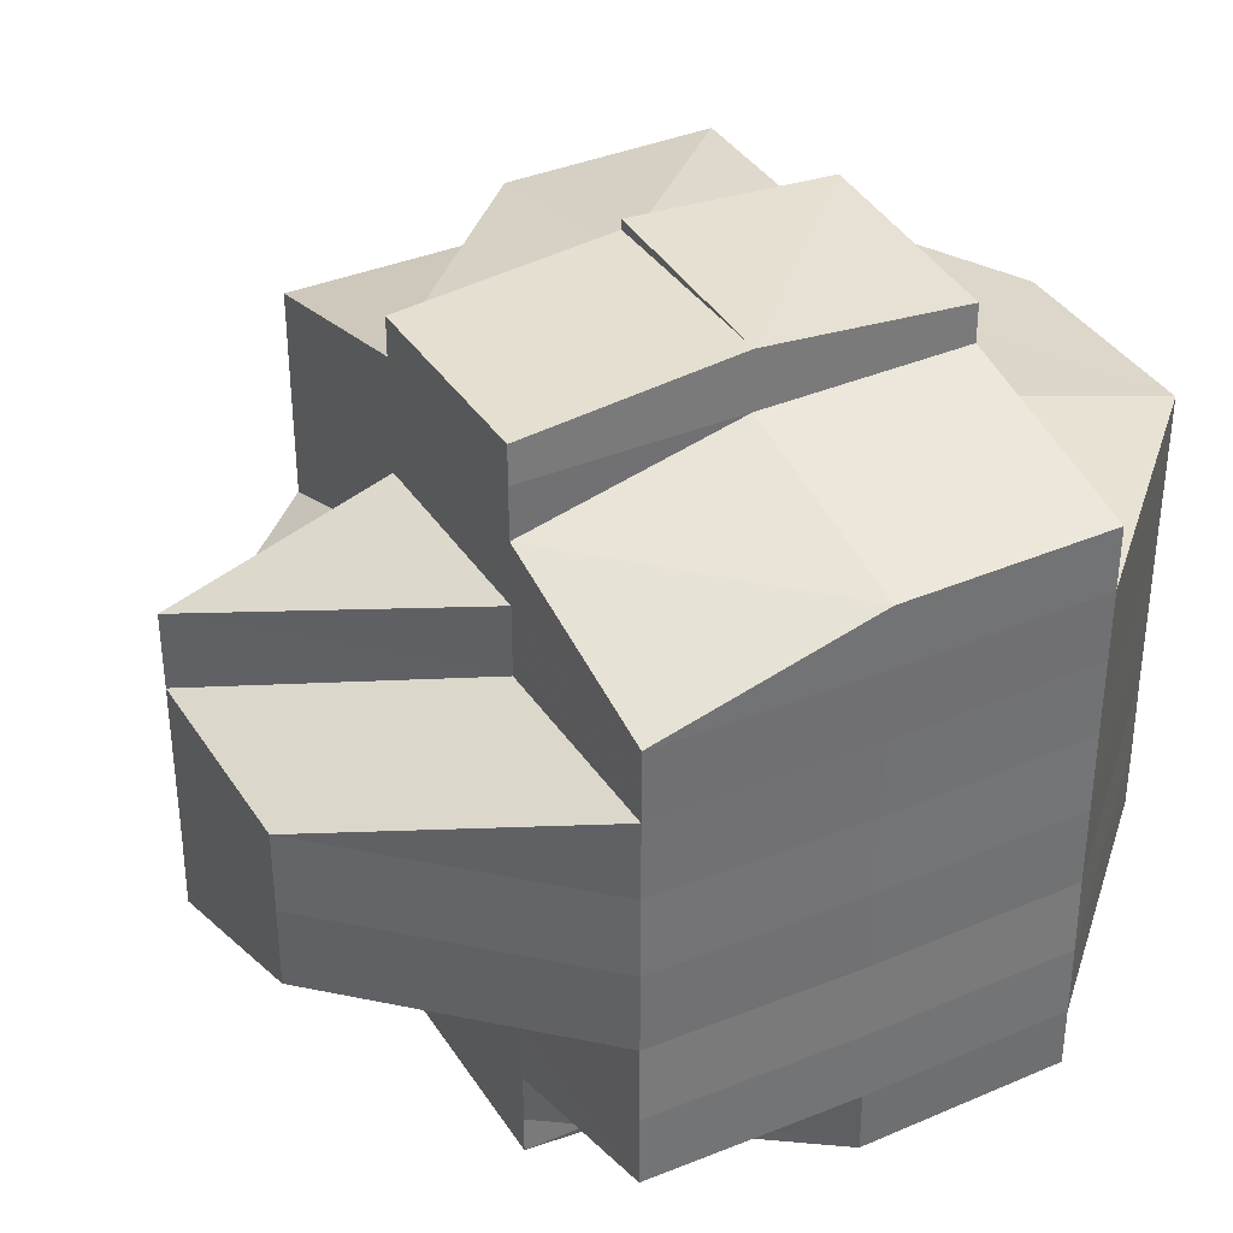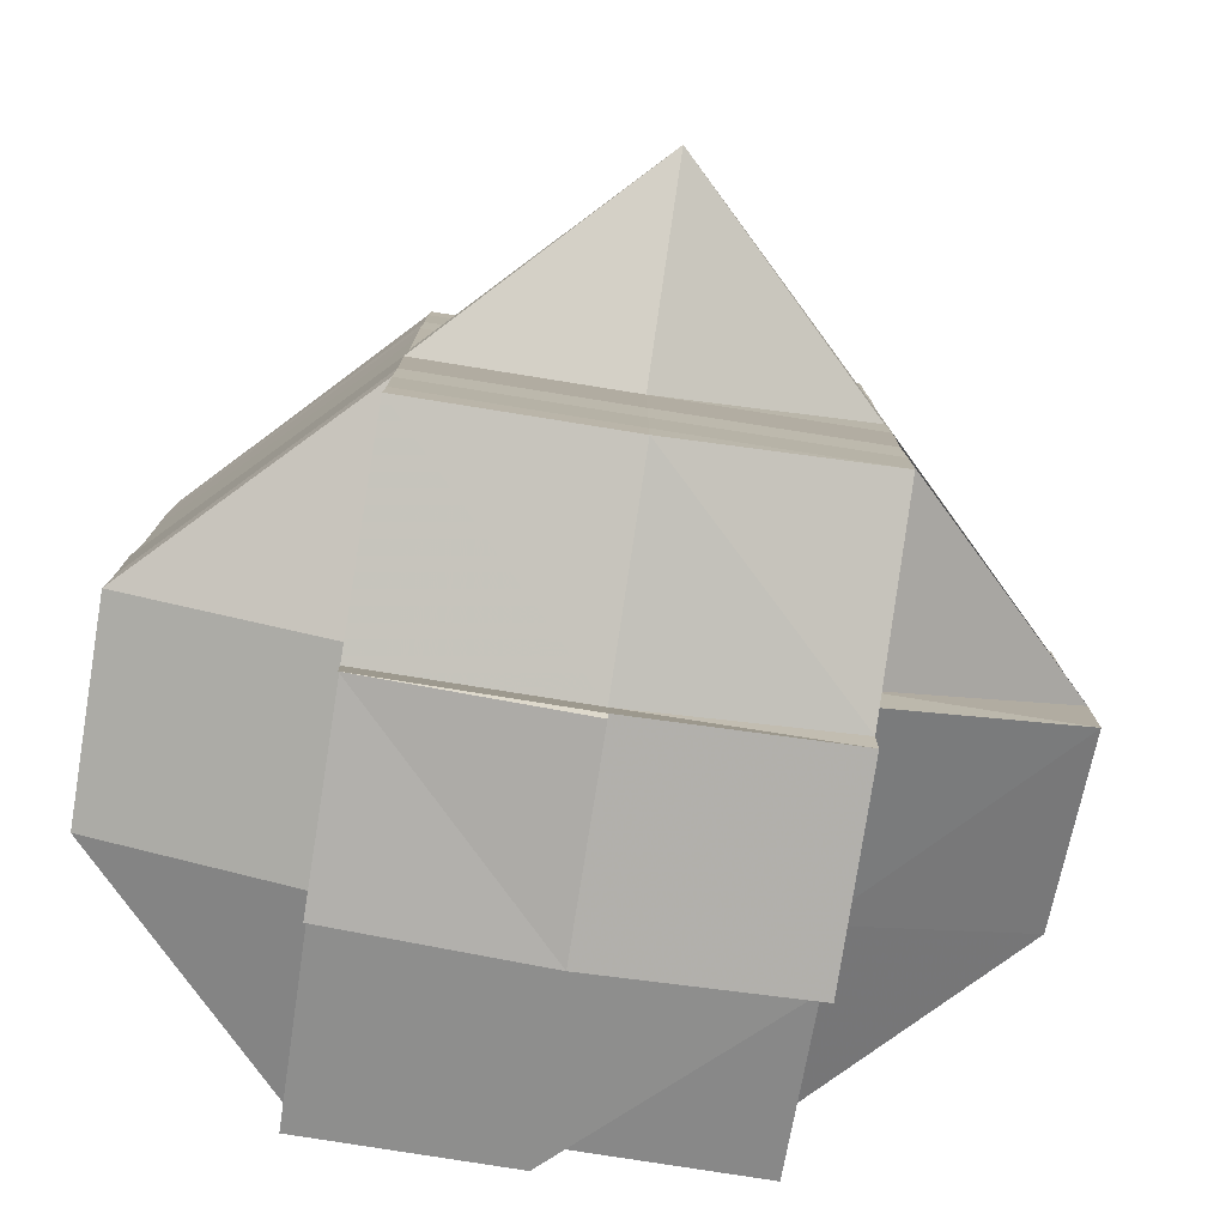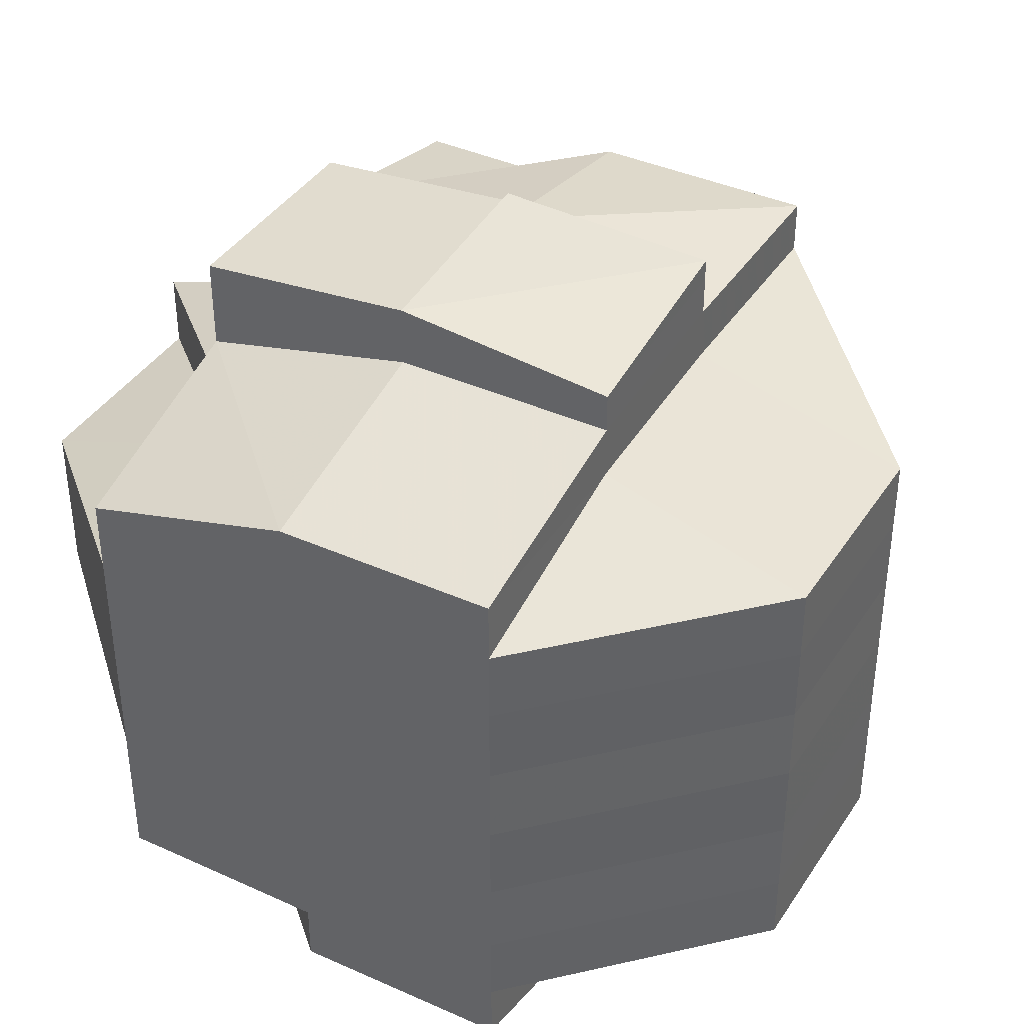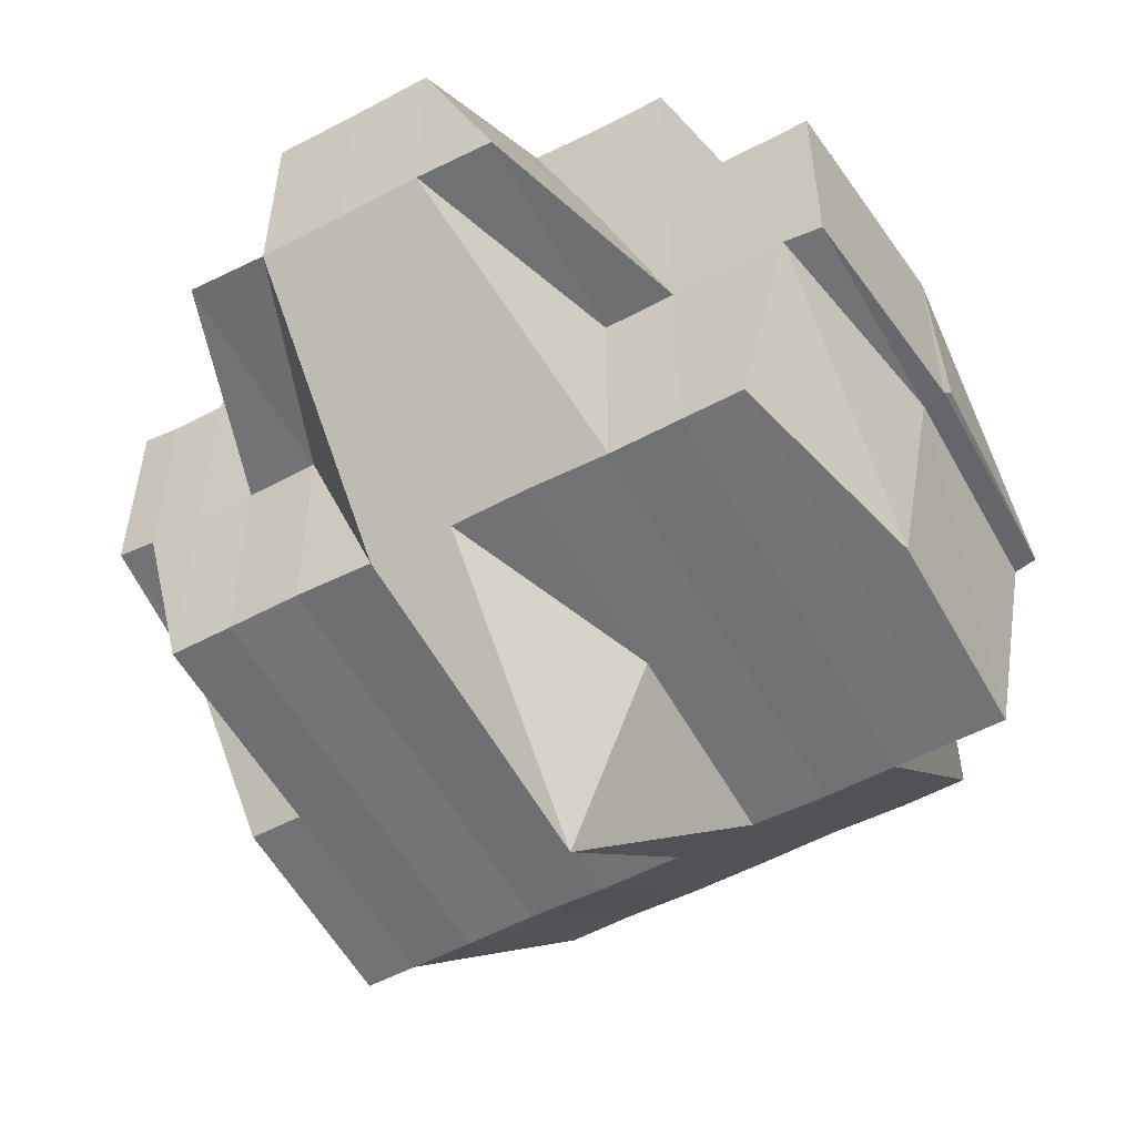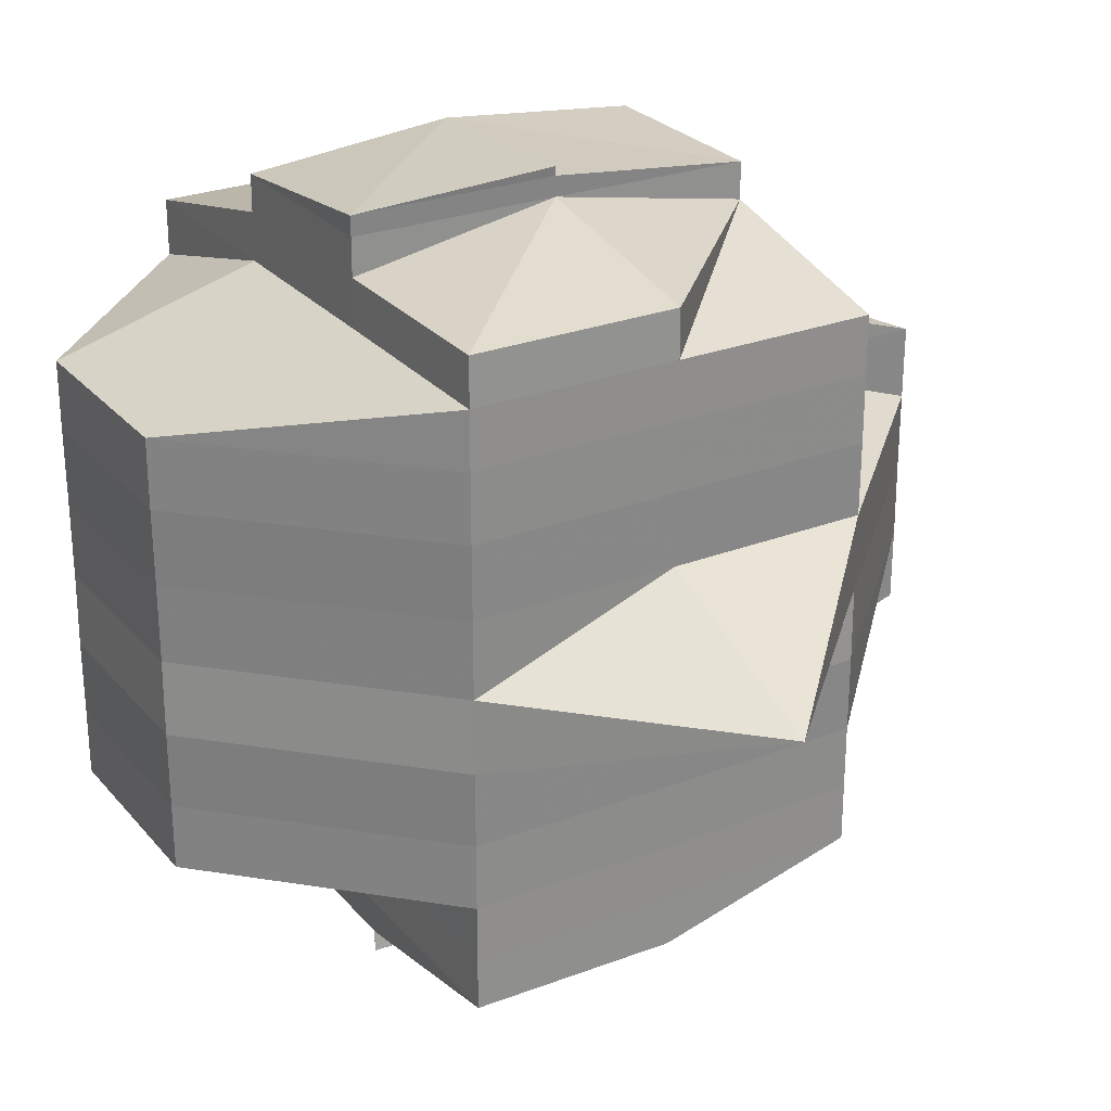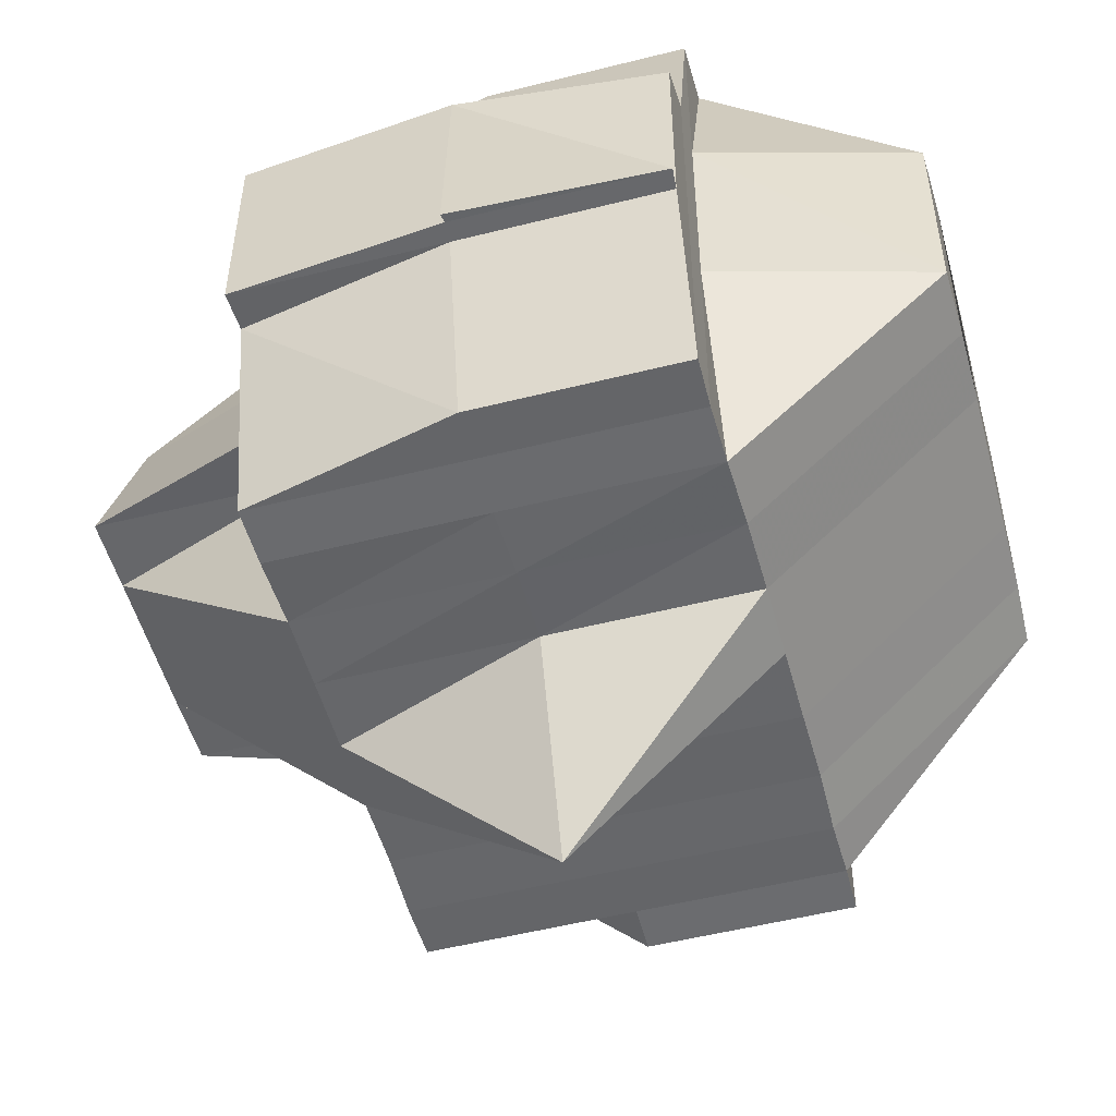
<metadata>
{"format":"obj","ext":"obj","renderer":"f3d","projection":"perspective","resolution":1024,"background":"white","views":[{"elev":36.3,"azim":151.2,"up":"+Z"},{"elev":-78.9,"azim":-9.0,"up":"+Z"},{"elev":39.7,"azim":-150.7,"up":"+Z"},{"elev":-55.5,"azim":118.6,"up":"+Y"},{"elev":26.4,"azim":-31.0,"up":"+Z"},{"elev":-51.8,"azim":-164.7,"up":"+Y"}]}
</metadata>
<code>
o 4017
v 2218 1894 17.75
v 2218 1894 17.75
v 2218 1894 17.75
v 2218 1894 17.75
v 2218 1894 17.75
v 2218 1894 17.75
v 2218 1894 17.75
v 2218 1894 17.75
v 2218 1894 17.75
v 2218 1894 17.75
v 2218 1894 17.75
v 2218 1894 17.75
v 2218 1894 17.75
v 2218 1894 17.75
v 2218 1894 17.75
v 2218 1894 17.75
v 2218 1894 17.75
v 2218 1894 17.75
v 2218 1894 17.75
v 2218 1894 17.75
v 2218 1894 17.75
v 2218 1894 17.75
v 2218 1894 17.75
v 2218 1894 17.75
v 2218 1894 17.75
v 2218 1894 17.75
v 2218 1894 17.75
v 2218 1894 17.75
v 2218 1894 17.75
v 2218 1894 17.75
v 2218 1894 17.75
v 2218 1894 17.75
v 2218 1894 17.75
v 2218 1894 17.75
v 2218 1894 17.75
v 2218 1894 17.75
v 2218 1894 17.74
v 2218 1894 17.75
v 2218 1894 17.75
v 2218 1894 17.74
v 2218 1894 17.74
v 2218 1894 17.75
v 2218 1894 17.74
v 2218 1894 17.74
v 2218 1894 17.74
v 2218 1894 17.75
v 2218 1894 17.75
v 2218 1894 17.75
v 2218 1894 17.75
v 2218 1894 17.74
v 2218 1894 17.75
v 2218 1894 17.74
v 2218 1894 17.74
v 2218 1894 17.74
v 2218 1894 17.74
v 2218 1894 17.74
v 2218 1894 17.75
v 2218 1894 17.75
v 2218 1894 17.75
v 2218 1894 17.75
v 2218 1894 17.75
v 2218 1894 17.75
v 2218 1894 17.75
v 2218 1894 17.74
v 2218 1894 17.74
v 2218 1894 17.74
v 2218 1894 17.74
v 2218 1894 17.74
v 2218 1894 17.74
v 2218 1894 17.73
v 2218 1894 17.74
v 2218 1894 17.74
v 2218 1894 17.75
v 2218 1894 17.75
v 2218 1894 17.75
v 2218 1894 17.75
v 2218 1894 17.75
v 2218 1894 17.74
v 2218 1894 17.73
v 2218 1894 17.73
v 2218 1894 17.73
v 2218 1894 17.73
v 2218 1894 17.73
v 2218 1894 17.73
v 2218 1894 17.72
v 2218 1894 17.72
v 2218 1894 17.73
v 2218 1894 17.72
v 2218 1894 17.73
v 2218 1894 17.72
v 2218 1894 17.72
v 2218 1894 17.72
v 2218 1894 17.72
v 2218 1894 17.72
v 2218 1894 17.72
v 2218 1894 17.72
v 2218 1894 17.72
v 2218 1894 17.73
v 2218 1894 17.72
v 2218 1894 17.72
v 2218 1894 17.72
v 2218 1894 17.72
v 2218 1894 17.72
v 2218 1894 17.72
v 2218 1894 17.72
v 2218 1894 17.72
v 2218 1894 17.72
v 2218 1894 17.72
v 2218 1894 17.72
v 2218 1894 17.72
v 2218 1894 17.72
v 2218 1894 17.72
v 2218 1894 17.72
v 2218 1894 17.72
v 2218 1894 17.72
v 2218 1894 17.73
v 2218 1894 17.73
v 2218 1894 17.73
v 2218 1894 17.73
v 2218 1894 17.73
v 2218 1894 17.74
v 2218 1894 17.72
v 2218 1894 17.72
v 2218 1894 17.72
v 2218 1894 17.72
v 2218 1894 17.72
v 2218 1894 17.73
v 2218 1894 17.72
v 2218 1894 17.72
v 2218 1894 17.72
v 2218 1894 17.72
v 2218 1894 17.72
v 2218 1894 17.72
v 2218 1894 17.72
v 2218 1894 17.72
v 2218 1894 17.72
v 2218 1894 17.72
v 2218 1894 17.72
v 2218 1894 17.72
v 2218 1894 17.72
v 2218 1894 17.72
v 2218 1894 17.72
v 2218 1894 17.72
v 2218 1894 17.72
v 2218 1894 17.72
v 2218 1894 17.72
v 2218 1894 17.72
v 2218 1894 17.72
v 2218 1894 17.72
v 2218 1894 17.72
v 2218 1894 17.72
v 2218 1894 17.72
v 2218 1894 17.72
v 2218 1894 17.72
v 2218 1894 17.72
v 2218 1894 17.72
v 2218 1894 17.72
v 2218 1894 17.72
v 2218 1894 17.72
v 2218 1894 17.72
v 2218 1894 17.72
v 2218 1894 17.72
v 2218 1894 17.72
v 2218 1894 17.72
v 2218 1894 17.72
v 2218 1894 17.72
v 2218 1894 17.72
v 2218 1894 17.72
v 2218 1894 17.72
v 2218 1894 17.72
v 2218 1894 17.72
v 2218 1894 17.72
v 2218 1894 17.72
v 2218 1894 17.72
v 2218 1894 17.72
v 2218 1894 17.72
v 2218 1894 17.72
v 2218 1894 17.72
v 2218 1894 17.73
v 2218 1894 17.73
v 2218 1894 17.73
v 2218 1894 17.72
v 2218 1894 17.72
v 2218 1894 17.73
v 2218 1894 17.73
v 2218 1894 17.73
v 2218 1894 17.73
v 2218 1894 17.72
v 2218 1894 17.73
v 2218 1894 17.73
v 2218 1894 17.73
v 2218 1894 17.73
v 2218 1894 17.74
v 2218 1894 17.74
v 2218 1894 17.74
v 2218 1894 17.74
v 2218 1894 17.74
v 2218 1894 17.74
v 2218 1894 17.74
v 2218 1894 17.74
v 2218 1894 17.75
v 2218 1894 17.74
v 2218 1894 17.74
v 2218 1894 17.75
v 2218 1894 17.74
v 2218 1894 17.75
v 2218 1894 17.75
v 2218 1894 17.75
v 2218 1894 17.75
v 2218 1894 17.75
v 2218 1894 17.75
v 2218 1894 17.75
v 2218 1894 17.75
v 2218 1894 17.75
v 2218 1894 17.75
v 2218 1894 17.75
v 2218 1894 17.75
v 2218 1894 17.74
v 2218 1894 17.75
v 2218 1894 17.75
v 2218 1894 17.75
v 2218 1894 17.75
v 2218 1894 17.75
v 2218 1894 17.75
v 2218 1894 17.75
v 2218 1894 17.74
v 2218 1894 17.74
v 2218 1894 17.74
v 2218 1894 17.74
v 2218 1894 17.75
v 2218 1894 17.74
v 2218 1894 17.74
v 2218 1894 17.74
v 2218 1894 17.74
v 2218 1894 17.74
v 2218 1894 17.73
v 2218 1894 17.73
v 2218 1894 17.73
v 2218 1894 17.73
v 2218 1894 17.73
v 2218 1894 17.75
v 2218 1894 17.75
v 2218 1894 17.75
v 2218 1894 17.75
v 2218 1894 17.75
v 2218 1894 17.75
v 2218 1894 17.75
v 2218 1894 17.75
v 2218 1894 17.75
v 2218 1894 17.75
v 2218 1894 17.75
v 2218 1894 17.75
v 2218 1894 17.75
v 2218 1894 17.73
v 2218 1894 17.73
v 2218 1894 17.73
v 2218 1894 17.73
v 2218 1894 17.72
f 1 2 3
f 4 5 3
f 1 6 7
f 7 8 3
f 9 10 8
f 6 11 12
f 13 14 7
f 15 16 13
f 14 17 12
f 14 18 17
f 19 20 14
f 20 21 22
f 23 22 14
f 22 24 14
f 24 25 26
f 27 26 28
f 22 29 24
f 29 30 18
f 31 29 22
f 32 33 30
f 29 32 34
f 31 35 29
f 35 32 29
f 36 37 32
f 38 35 31
f 39 38 31
f 38 40 35
f 41 40 38
f 42 43 38
f 43 44 40
f 40 45 46
f 47 39 31
f 48 39 47
f 49 50 39
f 51 49 47
f 50 52 53
f 53 54 55
f 56 55 57
f 58 47 59
f 47 60 61
f 62 61 63
f 62 47 23
f 64 65 53
f 64 66 65
f 67 66 64
f 66 68 65
f 69 67 64
f 67 70 66
f 69 71 72
f 73 72 74
f 73 74 75
f 76 75 77
f 78 67 69
f 79 70 67
f 78 79 67
f 70 80 66
f 66 80 68
f 80 81 68
f 80 82 81
f 82 83 84
f 85 86 83
f 87 82 80
f 70 87 80
f 87 88 82
f 89 87 70
f 79 89 70
f 89 90 87
f 90 88 87
f 88 91 85
f 92 90 89
f 93 94 88
f 94 95 91
f 96 91 88
f 88 97 98
f 91 99 97
f 92 100 90
f 100 101 96
f 100 102 103
f 101 104 102
f 101 105 104
f 106 101 100
f 107 108 101
f 109 107 101
f 110 106 100
f 111 109 110
f 110 100 92
f 112 110 113
f 114 110 92
f 115 110 114
f 114 92 116
f 116 92 89
f 116 89 79
f 117 114 116
f 115 114 117
f 118 116 79
f 117 116 118
f 118 79 78
f 119 115 117
f 120 117 118
f 119 117 120
f 121 118 78
f 120 118 121
f 122 115 119
f 122 123 115
f 123 124 125
f 126 122 127
f 128 129 122
f 130 123 122
f 130 131 132
f 133 134 131
f 135 133 136
f 137 136 130
f 123 138 139
f 138 140 124
f 136 141 138
f 141 142 140
f 141 143 142
f 138 141 106
f 144 145 141
f 146 138 147
f 148 141 146
f 149 150 148
f 150 151 152
f 153 151 154
f 155 156 154
f 155 157 158
f 159 157 160
f 161 157 162
f 163 162 164
f 163 164 165
f 166 163 167
f 168 169 166
f 170 169 163
f 171 163 172
f 171 172 91
f 172 163 137
f 91 172 173
f 172 137 173
f 173 137 174
f 174 137 130
f 173 174 175
f 174 130 176
f 175 174 176
f 177 178 175
f 179 177 180
f 175 176 181
f 176 182 183
f 176 183 184
f 181 184 185
f 181 176 186
f 187 188 181
f 189 187 190
f 191 181 190
f 190 181 192
f 190 192 193
f 193 192 194
f 195 190 193
f 81 190 195
f 68 81 195
f 68 195 196
f 65 68 196
f 65 196 40
f 40 196 197
f 196 195 198
f 195 193 198
f 196 198 197
f 198 193 199
f 193 194 199
f 197 198 200
f 198 199 200
f 197 200 32
f 32 200 201
f 200 199 202
f 200 202 201
f 199 194 203
f 199 203 202
f 201 202 204
f 202 203 205
f 202 205 204
f 201 204 206
f 207 206 208
f 209 210 206
f 24 206 211
f 211 212 213
f 206 214 211
f 206 204 214
f 214 215 211
f 204 216 214
f 214 216 215
f 204 205 216
f 216 217 215
f 205 218 216
f 216 218 217
f 215 217 219
f 215 219 220
f 221 222 220
f 217 73 219
f 219 73 223
f 220 224 225
f 217 226 73
f 218 226 217
f 226 227 73
f 227 228 73
f 228 229 230
f 227 69 228
f 231 69 227
f 226 231 227
f 231 78 69
f 121 78 231
f 232 231 226
f 232 121 231
f 218 232 226
f 233 121 232
f 234 232 218
f 234 233 232
f 205 234 218
f 233 120 121
f 203 234 205
f 203 235 234
f 235 233 234
f 194 235 203
f 236 120 233
f 235 236 233
f 236 119 120
f 194 237 235
f 237 236 235
f 192 237 194
f 238 119 236
f 237 238 236
f 238 122 119
f 186 122 238
f 186 238 237
f 239 240 237
f 241 242 243
f 242 244 245
f 246 247 243
f 248 249 246
f 220 62 247
f 250 220 247
f 251 250 252
f 247 225 253
f 247 253 5
f 254 255 256
f 257 258 255

</code>
